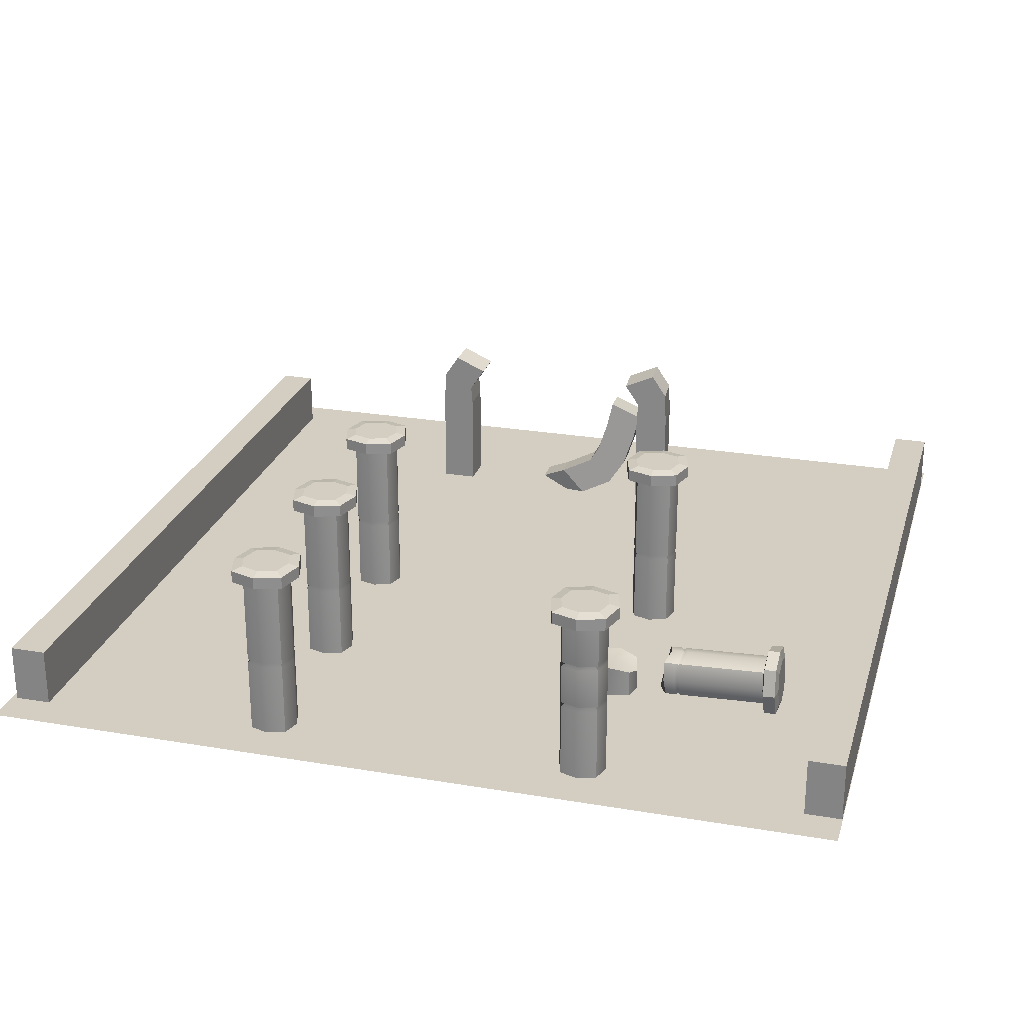
<metadata>
{"format":"obj","ext":"obj","renderer":"f3d","projection":"perspective","resolution":1024,"background":"white","views":[{"elev":25.3,"azim":-164.7,"up":"+Y"}]}
</metadata>
<code>
g default
v -11.97 -0 11.97
v 11.97 -0 11.97
v -11.97 0 -11.97
v 11.97 0 -11.97
g pFloor
f 1 2 4 3
g default
v -5.186 -0.1158 -5.156
v -4.686 -0.1158 -5.02
v -4.186 -0.1158 -5.156
v -5.186 0.3842 -5.156
v -4.686 0.3842 -5.02
v -4.186 0.3842 -5.156
v -5.186 0.7413 -5.156
v -4.686 0.8842 -5.02
v -4.186 0.8842 -5.156
v -5.313 0.5725 -5.656
v -4.686 0.8842 -5.656
v -4.058 0.8842 -5.656
v -5.186 0.7614 -6.156
v -4.686 0.8842 -6.292
v -4.186 0.8842 -6.156
v -5.186 0.3842 -6.156
v -4.686 0.3842 -6.292
v -4.186 0.3842 -6.156
v -5.186 -0.1158 -6.156
v -4.686 -0.1158 -6.292
v -4.186 -0.1158 -6.156
v -5.313 -0.1158 -5.656
v -4.686 -0.1158 -5.656
v -4.058 -0.1158 -5.656
v -4.058 0.3842 -5.656
v -5.313 0.3842 -5.656
g pCube1
f 5 6 9 8
f 6 7 10 9
f 8 9 12 11
f 9 10 13 12
f 11 12 15 14
f 12 13 16 15
f 14 15 18 17
f 15 16 19 18
f 17 18 21 20
f 18 19 22 21
f 20 21 24 23
f 21 22 25 24
f 23 24 27 26
f 24 25 28 27
f 26 27 6 5
f 27 28 7 6
f 28 25 22 29
f 7 28 29 10
f 29 22 19 16
f 10 29 16 13
f 23 26 30 20
f 26 5 8 30
f 20 30 14 17
f 30 8 11 14
g default
v 10.82 -0.000837 10.94
v 11.82 -0.000837 10.94
v 10.82 1.632 10.94
v 11.82 1.632 10.94
v 10.82 1.632 -10.94
v 11.82 1.632 -10.94
v 10.82 -0.000837 -10.94
v 11.82 -0.000837 -10.94
g pCube2
f 31 32 34 33
f 33 34 36 35
f 35 36 38 37
f 37 38 32 31
f 32 38 36 34
f 37 31 33 35
g default
v -11.96 -0.000837 10.94
v -10.96 -0.000837 10.94
v -11.96 1.632 10.94
v -10.96 1.632 10.94
v -11.96 1.632 -10.94
v -10.96 1.632 -10.94
v -11.96 -0.000837 -10.94
v -10.96 -0.000837 -10.94
g pCube3
f 39 40 42 41
f 41 42 44 43
f 43 44 46 45
f 45 46 40 39
f 40 46 44 42
f 45 39 41 43
g default
v 3.458 -0.05634 8.41
v 4.458 -0.05634 8.41
v 3.458 0.9437 8.41
v 4.458 0.9437 8.41
v 3.458 0.9437 7.41
v 4.458 0.9437 7.41
v 3.458 -0.05634 7.41
v 4.458 -0.05634 7.41
v 3.458 1.992 8.41
v 4.458 1.992 8.41
v 4.458 1.992 7.41
v 3.458 1.992 7.41
v 3.458 2.861 8.41
v 4.458 2.861 8.41
v 4.458 2.861 7.41
v 3.458 2.861 7.41
v 3.501 3.39 8.41
v 4.414 3.798 8.41
v 4.414 3.798 7.41
v 3.501 3.39 7.41
v 3.059 4.054 8.41
v 3.972 4.462 8.41
v 3.972 4.462 7.41
v 3.059 4.054 7.41
g pCube4
f 47 48 50 49
f 67 68 69 70
f 51 52 54 53
f 53 54 48 47
f 48 54 52 50
f 53 47 49 51
f 49 50 56 55
f 50 52 57 56
f 52 51 58 57
f 51 49 55 58
f 55 56 60 59
f 56 57 61 60
f 57 58 62 61
f 58 55 59 62
f 59 60 64 63
f 60 61 65 64
f 61 62 66 65
f 62 59 63 66
f 63 64 68 67
f 64 65 69 68
f 65 66 70 69
f 66 63 67 70
g default
v -2.413 -0.05634 7.381
v -3.411 -0.05634 7.441
v -2.413 0.9437 7.381
v -3.411 0.9437 7.441
v -2.353 0.9437 8.379
v -3.351 0.9437 8.439
v -2.353 -0.05634 8.379
v -3.351 -0.05634 8.439
v -2.413 1.992 7.381
v -3.411 1.992 7.441
v -3.351 1.992 8.439
v -2.353 1.992 8.379
v -2.413 2.861 7.381
v -3.411 2.861 7.441
v -3.351 2.861 8.439
v -2.353 2.861 8.379
v -2.457 3.39 7.383
v -3.368 3.798 7.438
v -3.308 3.798 8.436
v -2.397 3.39 8.381
v -2.015 4.054 7.357
v -2.926 4.462 7.411
v -2.866 4.462 8.41
v -1.955 4.054 8.355
g pCube5
f 71 72 74 73
f 91 92 93 94
f 75 76 78 77
f 77 78 72 71
f 72 78 76 74
f 77 71 73 75
f 73 74 80 79
f 74 76 81 80
f 76 75 82 81
f 75 73 79 82
f 79 80 84 83
f 80 81 85 84
f 81 82 86 85
f 82 79 83 86
f 83 84 88 87
f 84 85 89 88
f 85 86 90 89
f 86 83 87 90
f 87 88 92 91
f 88 89 93 92
f 89 90 94 93
f 90 87 91 94
g default
v 0.7742 0.4837 7.177
v 0.009748 0.05264 7.206
v 0.07108 0.786 7.119
v -0.6168 0.06131 7.079
v 0.1345 0.672 8.11
v -0.5534 -0.05274 8.071
v 0.8376 0.3697 8.169
v 0.07315 -0.06141 8.198
v -0.8502 1.231 7.229
v -1.538 0.5066 7.189
v -1.475 0.3925 8.181
v -0.7868 1.117 8.22
v -1.122 1.697 7.3
v -2.007 1.231 7.303
v -1.944 1.117 8.294
v -1.059 1.583 8.291
v -1.382 2.553 7.415
v -2.305 2.169 7.43
v -2.242 2.055 8.421
v -1.319 2.439 8.406
v -1.535 3.278 7.508
v -2.458 2.894 7.523
v -2.395 2.78 8.514
v -1.472 3.164 8.5
g pCube6
f 95 96 98 97
f 115 116 117 118
f 99 100 102 101
f 101 102 96 95
f 96 102 100 98
f 101 95 97 99
f 97 98 104 103
f 98 100 105 104
f 100 99 106 105
f 99 97 103 106
f 103 104 108 107
f 104 105 109 108
f 105 106 110 109
f 106 103 107 110
f 107 108 112 111
f 108 109 113 112
f 109 110 114 113
f 110 107 111 114
f 111 112 116 115
f 112 113 117 116
f 113 114 118 117
f 114 111 115 118
g default
v 3.636 0.05781 -0.4047
v 4.136 0.05781 -0.2439
v 4.636 0.05781 -0.4047
v 3.636 4.669 -0.4047
v 4.136 4.669 -0.2439
v 4.636 4.669 -0.4047
v 3.486 4.669 -0.9047
v 4.786 4.669 -0.9047
v 3.636 4.669 -1.405
v 4.136 4.669 -1.565
v 4.636 4.669 -1.405
v 3.636 0.05781 -1.405
v 4.136 0.05781 -1.565
v 4.636 0.05781 -1.405
v 3.486 0.05781 -0.9047
v 4.136 0.05781 -0.9047
v 4.786 0.05781 -0.9047
v 3.636 5.121 -0.4047
v 4.136 5.121 -0.2439
v 4.136 5.121 -0.9047
v 3.486 5.121 -0.9047
v 4.636 5.121 -0.4047
v 4.786 5.121 -0.9047
v 4.136 5.121 -1.565
v 3.636 5.121 -1.405
v 4.636 5.121 -1.405
v 3.414 4.73 -0.1622
v 4.136 4.73 0.0766
v 4.136 5.061 0.0766
v 3.414 5.061 -0.1622
v 3.198 4.73 -0.9047
v 3.198 5.061 -0.9047
v 4.857 4.73 -0.1622
v 4.857 5.061 -0.1622
v 5.074 4.73 -0.9047
v 5.074 5.061 -0.9047
v 3.414 4.73 -1.647
v 4.136 4.73 -1.886
v 3.414 5.061 -1.647
v 4.136 5.061 -1.886
v 4.857 4.73 -1.647
v 4.857 5.061 -1.647
v 4.136 2.12 -0.2439
v 3.636 2.12 -0.4047
v 3.486 2.12 -0.9047
v 3.636 2.12 -1.405
v 4.136 2.12 -1.565
v 4.636 2.12 -1.405
v 4.786 2.12 -0.9047
v 4.636 2.12 -0.4047
v 4.136 2.192 -0.2926
v 3.673 2.192 -0.4415
v 3.534 2.192 -0.9047
v 3.673 2.192 -1.368
v 4.136 2.192 -1.517
v 4.599 2.192 -1.368
v 4.738 2.192 -0.9047
v 4.599 2.192 -0.4415
v 4.136 2.259 -0.2439
v 3.636 2.259 -0.4047
v 3.486 2.259 -0.9047
v 3.636 2.259 -1.405
v 4.136 2.259 -1.565
v 4.636 2.259 -1.405
v 4.786 2.259 -0.9047
v 4.636 2.259 -0.4047
g pPillar4 group1
f 119 120 161 162
f 120 121 168 161
f 136 137 138 139
f 137 140 141 138
f 139 138 142 143
f 138 141 144 142
f 164 165 131 130
f 165 166 132 131
f 130 131 134 133
f 131 132 135 134
f 133 134 120 119
f 134 135 121 120
f 135 132 166 167
f 121 135 167 168
f 130 133 163 164
f 133 119 162 163
f 145 146 147 148
f 149 145 148 150
f 146 151 152 147
f 151 153 154 152
f 156 155 157 158
f 155 149 150 157
f 153 159 160 154
f 159 156 158 160
f 122 123 146 145
f 137 136 148 147
f 125 122 145 149
f 136 139 150 148
f 123 124 151 146
f 140 137 147 152
f 124 126 153 151
f 141 140 152 154
f 128 127 155 156
f 143 142 158 157
f 127 125 149 155
f 139 143 157 150
f 126 129 159 153
f 144 141 154 160
f 129 128 156 159
f 142 144 160 158
f 162 161 169 170
f 163 162 170 171
f 164 163 171 172
f 172 173 165 164
f 173 174 166 165
f 167 166 174 175
f 168 167 175 176
f 161 168 176 169
f 170 169 177 178
f 171 170 178 179
f 172 171 179 180
f 180 181 173 172
f 181 182 174 173
f 175 174 182 183
f 176 175 183 184
f 169 176 184 177
f 178 177 123 122
f 179 178 122 125
f 180 179 125 127
f 127 128 181 180
f 128 129 182 181
f 183 182 129 126
f 184 183 126 124
f 177 184 124 123
g default
v 3.636 0.05781 -9.765
v 4.136 0.05781 -9.604
v 4.636 0.05781 -9.765
v 3.636 4.669 -9.765
v 4.136 4.669 -9.604
v 4.636 4.669 -9.765
v 3.486 4.669 -10.26
v 4.786 4.669 -10.26
v 3.636 4.669 -10.76
v 4.136 4.669 -10.93
v 4.636 4.669 -10.76
v 3.636 0.05781 -10.76
v 4.136 0.05781 -10.93
v 4.636 0.05781 -10.76
v 3.486 0.05781 -10.26
v 4.136 0.05781 -10.26
v 4.786 0.05781 -10.26
v 3.636 5.121 -9.765
v 4.136 5.121 -9.604
v 4.136 5.121 -10.26
v 3.486 5.121 -10.26
v 4.636 5.121 -9.765
v 4.786 5.121 -10.26
v 4.136 5.121 -10.93
v 3.636 5.121 -10.76
v 4.636 5.121 -10.76
v 3.414 4.73 -9.522
v 4.136 4.73 -9.284
v 4.136 5.061 -9.284
v 3.414 5.061 -9.522
v 3.198 4.73 -10.26
v 3.198 5.061 -10.26
v 4.857 4.73 -9.522
v 4.857 5.061 -9.522
v 5.074 4.73 -10.26
v 5.074 5.061 -10.26
v 3.414 4.73 -11.01
v 4.136 4.73 -11.25
v 3.414 5.061 -11.01
v 4.136 5.061 -11.25
v 4.857 4.73 -11.01
v 4.857 5.061 -11.01
v 4.136 2.12 -9.604
v 3.636 2.12 -9.765
v 3.486 2.12 -10.26
v 3.636 2.12 -10.76
v 4.136 2.12 -10.93
v 4.636 2.12 -10.76
v 4.786 2.12 -10.26
v 4.636 2.12 -9.765
v 4.136 2.192 -9.653
v 3.673 2.192 -9.802
v 3.534 2.192 -10.26
v 3.673 2.192 -10.73
v 4.136 2.192 -10.88
v 4.599 2.192 -10.73
v 4.738 2.192 -10.26
v 4.599 2.192 -9.802
v 4.136 2.259 -9.604
v 3.636 2.259 -9.765
v 3.486 2.259 -10.26
v 3.636 2.259 -10.76
v 4.136 2.259 -10.93
v 4.636 2.259 -10.76
v 4.786 2.259 -10.26
v 4.636 2.259 -9.765
g group1 pPillar5
f 185 186 227 228
f 186 187 234 227
f 202 203 204 205
f 203 206 207 204
f 205 204 208 209
f 204 207 210 208
f 230 231 197 196
f 231 232 198 197
f 196 197 200 199
f 197 198 201 200
f 199 200 186 185
f 200 201 187 186
f 201 198 232 233
f 187 201 233 234
f 196 199 229 230
f 199 185 228 229
f 211 212 213 214
f 215 211 214 216
f 212 217 218 213
f 217 219 220 218
f 222 221 223 224
f 221 215 216 223
f 219 225 226 220
f 225 222 224 226
f 188 189 212 211
f 203 202 214 213
f 191 188 211 215
f 202 205 216 214
f 189 190 217 212
f 206 203 213 218
f 190 192 219 217
f 207 206 218 220
f 194 193 221 222
f 209 208 224 223
f 193 191 215 221
f 205 209 223 216
f 192 195 225 219
f 210 207 220 226
f 195 194 222 225
f 208 210 226 224
f 228 227 235 236
f 229 228 236 237
f 230 229 237 238
f 238 239 231 230
f 239 240 232 231
f 233 232 240 241
f 234 233 241 242
f 227 234 242 235
f 236 235 243 244
f 237 236 244 245
f 238 237 245 246
f 246 247 239 238
f 247 248 240 239
f 241 240 248 249
f 242 241 249 250
f 235 242 250 243
f 244 243 189 188
f 245 244 188 191
f 246 245 191 193
f 193 194 247 246
f 194 195 248 247
f 249 248 195 192
f 250 249 192 190
f 243 250 190 189
g default
v 3.636 0.05781 -5.05
v 4.136 0.05781 -4.889
v 4.636 0.05781 -5.05
v 3.636 4.669 -5.05
v 4.136 4.669 -4.889
v 4.636 4.669 -5.05
v 3.486 4.669 -5.55
v 4.786 4.669 -5.55
v 3.636 4.669 -6.05
v 4.136 4.669 -6.211
v 4.636 4.669 -6.05
v 3.636 0.05781 -6.05
v 4.136 0.05781 -6.211
v 4.636 0.05781 -6.05
v 3.486 0.05781 -5.55
v 4.136 0.05781 -5.55
v 4.786 0.05781 -5.55
v 3.636 5.121 -5.05
v 4.136 5.121 -4.889
v 4.136 5.121 -5.55
v 3.486 5.121 -5.55
v 4.636 5.121 -5.05
v 4.786 5.121 -5.55
v 4.136 5.121 -6.211
v 3.636 5.121 -6.05
v 4.636 5.121 -6.05
v 3.414 4.73 -4.807
v 4.136 4.73 -4.569
v 4.136 5.061 -4.569
v 3.414 5.061 -4.807
v 3.198 4.73 -5.55
v 3.198 5.061 -5.55
v 4.857 4.73 -4.807
v 4.857 5.061 -4.807
v 5.074 4.73 -5.55
v 5.074 5.061 -5.55
v 3.414 4.73 -6.292
v 4.136 4.73 -6.531
v 3.414 5.061 -6.292
v 4.136 5.061 -6.531
v 4.857 4.73 -6.292
v 4.857 5.061 -6.292
v 4.136 2.12 -4.889
v 3.636 2.12 -5.05
v 3.486 2.12 -5.55
v 3.636 2.12 -6.05
v 4.136 2.12 -6.211
v 4.636 2.12 -6.05
v 4.786 2.12 -5.55
v 4.636 2.12 -5.05
v 4.136 2.192 -4.938
v 3.673 2.192 -5.087
v 3.534 2.192 -5.55
v 3.673 2.192 -6.013
v 4.136 2.192 -6.162
v 4.599 2.192 -6.013
v 4.738 2.192 -5.55
v 4.599 2.192 -5.087
v 4.136 2.259 -4.889
v 3.636 2.259 -5.05
v 3.486 2.259 -5.55
v 3.636 2.259 -6.05
v 4.136 2.259 -6.211
v 4.636 2.259 -6.05
v 4.786 2.259 -5.55
v 4.636 2.259 -5.05
g group1 pPillar3
f 251 252 293 294
f 252 253 300 293
f 268 269 270 271
f 269 272 273 270
f 271 270 274 275
f 270 273 276 274
f 296 297 263 262
f 297 298 264 263
f 262 263 266 265
f 263 264 267 266
f 265 266 252 251
f 266 267 253 252
f 267 264 298 299
f 253 267 299 300
f 262 265 295 296
f 265 251 294 295
f 277 278 279 280
f 281 277 280 282
f 278 283 284 279
f 283 285 286 284
f 288 287 289 290
f 287 281 282 289
f 285 291 292 286
f 291 288 290 292
f 254 255 278 277
f 269 268 280 279
f 257 254 277 281
f 268 271 282 280
f 255 256 283 278
f 272 269 279 284
f 256 258 285 283
f 273 272 284 286
f 260 259 287 288
f 275 274 290 289
f 259 257 281 287
f 271 275 289 282
f 258 261 291 285
f 276 273 286 292
f 261 260 288 291
f 274 276 292 290
f 294 293 301 302
f 295 294 302 303
f 296 295 303 304
f 304 305 297 296
f 305 306 298 297
f 299 298 306 307
f 300 299 307 308
f 293 300 308 301
f 302 301 309 310
f 303 302 310 311
f 304 303 311 312
f 312 313 305 304
f 313 314 306 305
f 307 306 314 315
f 308 307 315 316
f 301 308 316 309
f 310 309 255 254
f 311 310 254 257
f 312 311 257 259
f 259 260 313 312
f 260 261 314 313
f 315 314 261 258
f 316 315 258 256
f 309 316 256 255
g default
v -5.3 0.05781 -9.765
v -4.8 0.05781 -9.604
v -4.3 0.05781 -9.765
v -5.3 4.669 -9.765
v -4.8 4.669 -9.604
v -4.3 4.669 -9.765
v -5.45 4.669 -10.26
v -4.15 4.669 -10.26
v -5.3 4.669 -10.76
v -4.8 4.669 -10.93
v -4.3 4.669 -10.76
v -5.3 0.05781 -10.76
v -4.8 0.05781 -10.93
v -4.3 0.05781 -10.76
v -5.45 0.05781 -10.26
v -4.8 0.05781 -10.26
v -4.15 0.05781 -10.26
v -5.3 5.121 -9.765
v -4.8 5.121 -9.604
v -4.8 5.121 -10.26
v -5.45 5.121 -10.26
v -4.3 5.121 -9.765
v -4.15 5.121 -10.26
v -4.8 5.121 -10.93
v -5.3 5.121 -10.76
v -4.3 5.121 -10.76
v -5.522 4.73 -9.522
v -4.8 4.73 -9.284
v -4.8 5.061 -9.284
v -5.522 5.061 -9.522
v -5.738 4.73 -10.26
v -5.738 5.061 -10.26
v -4.079 4.73 -9.522
v -4.079 5.061 -9.522
v -3.862 4.73 -10.26
v -3.862 5.061 -10.26
v -5.522 4.73 -11.01
v -4.8 4.73 -11.25
v -5.522 5.061 -11.01
v -4.8 5.061 -11.25
v -4.079 4.73 -11.01
v -4.079 5.061 -11.01
v -4.8 2.12 -9.604
v -5.3 2.12 -9.765
v -5.45 2.12 -10.26
v -5.3 2.12 -10.76
v -4.8 2.12 -10.93
v -4.3 2.12 -10.76
v -4.15 2.12 -10.26
v -4.3 2.12 -9.765
v -4.8 2.192 -9.684
v -5.24 2.192 -9.825
v -5.372 2.192 -10.26
v -5.24 2.192 -10.7
v -4.8 2.192 -10.85
v -4.361 2.192 -10.7
v -4.229 2.192 -10.26
v -4.361 2.192 -9.825
v -4.8 2.259 -9.604
v -5.3 2.259 -9.765
v -5.45 2.259 -10.26
v -5.3 2.259 -10.76
v -4.8 2.259 -10.93
v -4.3 2.259 -10.76
v -4.15 2.259 -10.26
v -4.3 2.259 -9.765
v -4.8 3.416 -10.82
v -5.223 3.416 -10.69
v -5.35 3.416 -10.26
v -5.223 3.416 -9.842
v -4.8 3.416 -9.707
v -4.378 3.416 -9.842
v -4.251 3.416 -10.26
v -4.378 3.416 -10.69
v -4.8 3.362 -10.93
v -5.3 3.362 -10.76
v -5.45 3.362 -10.26
v -5.3 3.362 -9.765
v -4.8 3.362 -9.604
v -4.3 3.362 -9.765
v -4.15 3.362 -10.26
v -4.3 3.362 -10.76
v -4.8 3.484 -10.93
v -5.3 3.484 -10.76
v -5.45 3.484 -10.26
v -5.3 3.484 -9.765
v -4.8 3.484 -9.604
v -4.3 3.484 -9.765
v -4.15 3.484 -10.26
v -4.3 3.484 -10.76
g group1 pPillar2
f 317 318 359 360
f 318 319 366 359
f 334 335 336 337
f 335 338 339 336
f 337 336 340 341
f 336 339 342 340
f 362 363 329 328
f 363 364 330 329
f 328 329 332 331
f 329 330 333 332
f 331 332 318 317
f 332 333 319 318
f 333 330 364 365
f 319 333 365 366
f 328 331 361 362
f 331 317 360 361
f 343 344 345 346
f 347 343 346 348
f 344 349 350 345
f 349 351 352 350
f 354 353 355 356
f 353 347 348 355
f 351 357 358 352
f 357 354 356 358
f 320 321 344 343
f 335 334 346 345
f 323 320 343 347
f 334 337 348 346
f 321 322 349 344
f 338 335 345 350
f 322 324 351 349
f 339 338 350 352
f 326 325 353 354
f 341 340 356 355
f 325 323 347 353
f 337 341 355 348
f 324 327 357 351
f 342 339 352 358
f 327 326 354 357
f 340 342 358 356
f 360 359 367 368
f 361 360 368 369
f 362 361 369 370
f 370 371 363 362
f 371 372 364 363
f 365 364 372 373
f 366 365 373 374
f 359 366 374 367
f 368 367 375 376
f 369 368 376 377
f 370 369 377 378
f 378 379 371 370
f 379 380 372 371
f 373 372 380 381
f 374 373 381 382
f 367 374 382 375
f 402 403 321 320
f 401 402 320 323
f 400 401 323 325
f 325 326 399 400
f 326 327 406 399
f 405 406 327 324
f 404 405 324 322
f 403 404 322 321
f 384 383 391 392
f 392 393 385 384
f 393 394 386 385
f 394 395 387 386
f 395 396 388 387
f 396 397 389 388
f 397 398 390 389
f 383 390 398 391
f 392 391 379 378
f 378 377 393 392
f 377 376 394 393
f 376 375 395 394
f 375 382 396 395
f 382 381 397 396
f 381 380 398 397
f 391 398 380 379
f 400 399 383 384
f 384 385 401 400
f 385 386 402 401
f 386 387 403 402
f 387 388 404 403
f 388 389 405 404
f 389 390 406 405
f 399 406 390 383
g default
v -5.3 0.05781 -0.4047
v -4.8 0.05781 -0.2439
v -4.3 0.05781 -0.4047
v -5.3 4.669 -0.4047
v -4.8 4.669 -0.2439
v -4.3 4.669 -0.4047
v -5.45 4.669 -0.9047
v -4.15 4.669 -0.9047
v -5.3 4.669 -1.405
v -4.8 4.669 -1.565
v -4.3 4.669 -1.405
v -5.3 0.05781 -1.405
v -4.8 0.05781 -1.565
v -4.3 0.05781 -1.405
v -5.45 0.05781 -0.9047
v -4.8 0.05781 -0.9047
v -4.15 0.05781 -0.9047
v -5.3 5.121 -0.4047
v -4.8 5.121 -0.2439
v -4.8 5.121 -0.9047
v -5.45 5.121 -0.9047
v -4.3 5.121 -0.4047
v -4.15 5.121 -0.9047
v -4.8 5.121 -1.565
v -5.3 5.121 -1.405
v -4.3 5.121 -1.405
v -5.522 4.73 -0.1622
v -4.8 4.73 0.0766
v -4.8 5.061 0.0766
v -5.522 5.061 -0.1622
v -5.738 4.73 -0.9047
v -5.738 5.061 -0.9047
v -4.079 4.73 -0.1622
v -4.079 5.061 -0.1622
v -3.862 4.73 -0.9047
v -3.862 5.061 -0.9047
v -5.522 4.73 -1.647
v -4.8 4.73 -1.886
v -5.522 5.061 -1.647
v -4.8 5.061 -1.886
v -4.079 4.73 -1.647
v -4.079 5.061 -1.647
v -4.8 2.12 -0.2439
v -5.3 2.12 -0.4047
v -5.45 2.12 -0.9047
v -5.3 2.12 -1.405
v -4.8 2.12 -1.565
v -4.3 2.12 -1.405
v -4.15 2.12 -0.9047
v -4.3 2.12 -0.4047
v -4.8 2.192 -0.2926
v -5.263 2.192 -0.4415
v -5.403 2.192 -0.9047
v -5.263 2.192 -1.368
v -4.8 2.192 -1.517
v -4.337 2.192 -1.368
v -4.198 2.192 -0.9047
v -4.337 2.192 -0.4415
v -4.8 2.259 -0.2439
v -5.3 2.259 -0.4047
v -5.45 2.259 -0.9047
v -5.3 2.259 -1.405
v -4.8 2.259 -1.565
v -4.3 2.259 -1.405
v -4.15 2.259 -0.9047
v -4.3 2.259 -0.4047
g group1 pPillar1
f 407 408 449 450
f 408 409 456 449
f 424 425 426 427
f 425 428 429 426
f 427 426 430 431
f 426 429 432 430
f 452 453 419 418
f 453 454 420 419
f 418 419 422 421
f 419 420 423 422
f 421 422 408 407
f 422 423 409 408
f 423 420 454 455
f 409 423 455 456
f 418 421 451 452
f 421 407 450 451
f 433 434 435 436
f 437 433 436 438
f 434 439 440 435
f 439 441 442 440
f 444 443 445 446
f 443 437 438 445
f 441 447 448 442
f 447 444 446 448
f 410 411 434 433
f 425 424 436 435
f 413 410 433 437
f 424 427 438 436
f 411 412 439 434
f 428 425 435 440
f 412 414 441 439
f 429 428 440 442
f 416 415 443 444
f 431 430 446 445
f 415 413 437 443
f 427 431 445 438
f 414 417 447 441
f 432 429 442 448
f 417 416 444 447
f 430 432 448 446
f 450 449 457 458
f 451 450 458 459
f 452 451 459 460
f 460 461 453 452
f 461 462 454 453
f 455 454 462 463
f 456 455 463 464
f 449 456 464 457
f 458 457 465 466
f 459 458 466 467
f 460 459 467 468
f 468 469 461 460
f 469 470 462 461
f 463 462 470 471
f 464 463 471 472
f 457 464 472 465
f 466 465 411 410
f 467 466 410 413
f 468 467 413 415
f 415 416 469 468
f 416 417 470 469
f 471 470 417 414
f 472 471 414 412
f 465 472 412 411
g default
v -6.141 0.04703 -4.822
v -6.154 0.5467 -4.661
v -6.135 1.046 -4.822
v -9.038 0.1504 -4.822
v -9.02 0.6501 -4.661
v -9.002 1.15 -4.822
v -9.044 0.000446 -5.322
v -8.996 1.3 -5.322
v -9.038 0.1504 -5.822
v -9.02 0.6501 -5.983
v -9.002 1.15 -5.822
v -6.204 0.04703 -5.822
v -6.154 0.5467 -5.983
v -6.135 1.046 -5.822
v -5.935 -0.103 -5.322
v -6.061 0.5467 -5.322
v -6.257 1.196 -5.322
v -9.491 0.167 -4.822
v -9.473 0.6666 -4.661
v -9.473 0.6666 -5.322
v -9.496 0.01697 -5.322
v -9.454 1.166 -4.822
v -9.449 1.316 -5.322
v -9.473 0.6666 -5.983
v -9.491 0.167 -5.822
v -9.454 1.166 -5.822
v -9.107 -0.06848 -4.579
v -9.081 0.6523 -4.341
v -9.412 0.6644 -4.341
v -9.438 -0.05641 -4.579
v -9.115 -0.2849 -5.322
v -9.446 -0.2728 -5.322
v -9.055 1.373 -4.579
v -9.385 1.385 -4.579
v -9.047 1.59 -5.322
v -9.378 1.602 -5.322
v -9.107 -0.06848 -6.064
v -9.081 0.6523 -6.303
v -9.438 -0.05641 -6.064
v -9.412 0.6644 -6.303
v -9.055 1.373 -6.064
v -9.385 1.385 -6.064
v -6.473 0.5571 -4.661
v -6.491 0.05745 -4.822
v -6.497 -0.09255 -5.322
v -6.491 0.05745 -5.822
v -6.473 0.5571 -5.983
v -6.455 1.057 -5.822
v -6.576 1.207 -5.322
v -6.455 1.057 -4.822
v -6.545 0.5598 -4.71
v -6.562 0.09693 -4.859
v -6.567 -0.04202 -5.322
v -6.562 0.09693 -5.785
v -6.545 0.5598 -5.934
v -6.528 1.023 -5.785
v -6.651 1.162 -5.322
v -6.528 1.023 -4.859
v -6.612 0.5622 -4.661
v -6.631 0.06255 -4.822
v -6.636 -0.08745 -5.322
v -6.631 0.06255 -5.822
v -6.612 0.5622 -5.983
v -6.594 1.062 -5.822
v -6.716 1.212 -5.322
v -6.594 1.062 -4.822
g group1 pPillar
f 473 474 515 516
f 474 475 522 515
f 490 491 492 493
f 491 494 495 492
f 493 492 496 497
f 492 495 498 496
f 518 519 485 484
f 519 520 486 485
f 484 485 488 487
f 485 486 489 488
f 487 488 474 473
f 488 489 475 474
f 489 486 520 521
f 475 489 521 522
f 484 487 517 518
f 487 473 516 517
f 499 500 501 502
f 503 499 502 504
f 500 505 506 501
f 505 507 508 506
f 510 509 511 512
f 509 503 504 511
f 507 513 514 508
f 513 510 512 514
f 476 477 500 499
f 491 490 502 501
f 479 476 499 503
f 490 493 504 502
f 477 478 505 500
f 494 491 501 506
f 478 480 507 505
f 495 494 506 508
f 482 481 509 510
f 497 496 512 511
f 481 479 503 509
f 493 497 511 504
f 480 483 513 507
f 498 495 508 514
f 483 482 510 513
f 496 498 514 512
f 516 515 523 524
f 517 516 524 525
f 518 517 525 526
f 526 527 519 518
f 527 528 520 519
f 521 520 528 529
f 522 521 529 530
f 515 522 530 523
f 524 523 531 532
f 525 524 532 533
f 526 525 533 534
f 534 535 527 526
f 535 536 528 527
f 529 528 536 537
f 530 529 537 538
f 523 530 538 531
f 532 531 477 476
f 533 532 476 479
f 534 533 479 481
f 481 482 535 534
f 482 483 536 535
f 537 536 483 480
f 538 537 480 478
f 531 538 478 477

</code>
